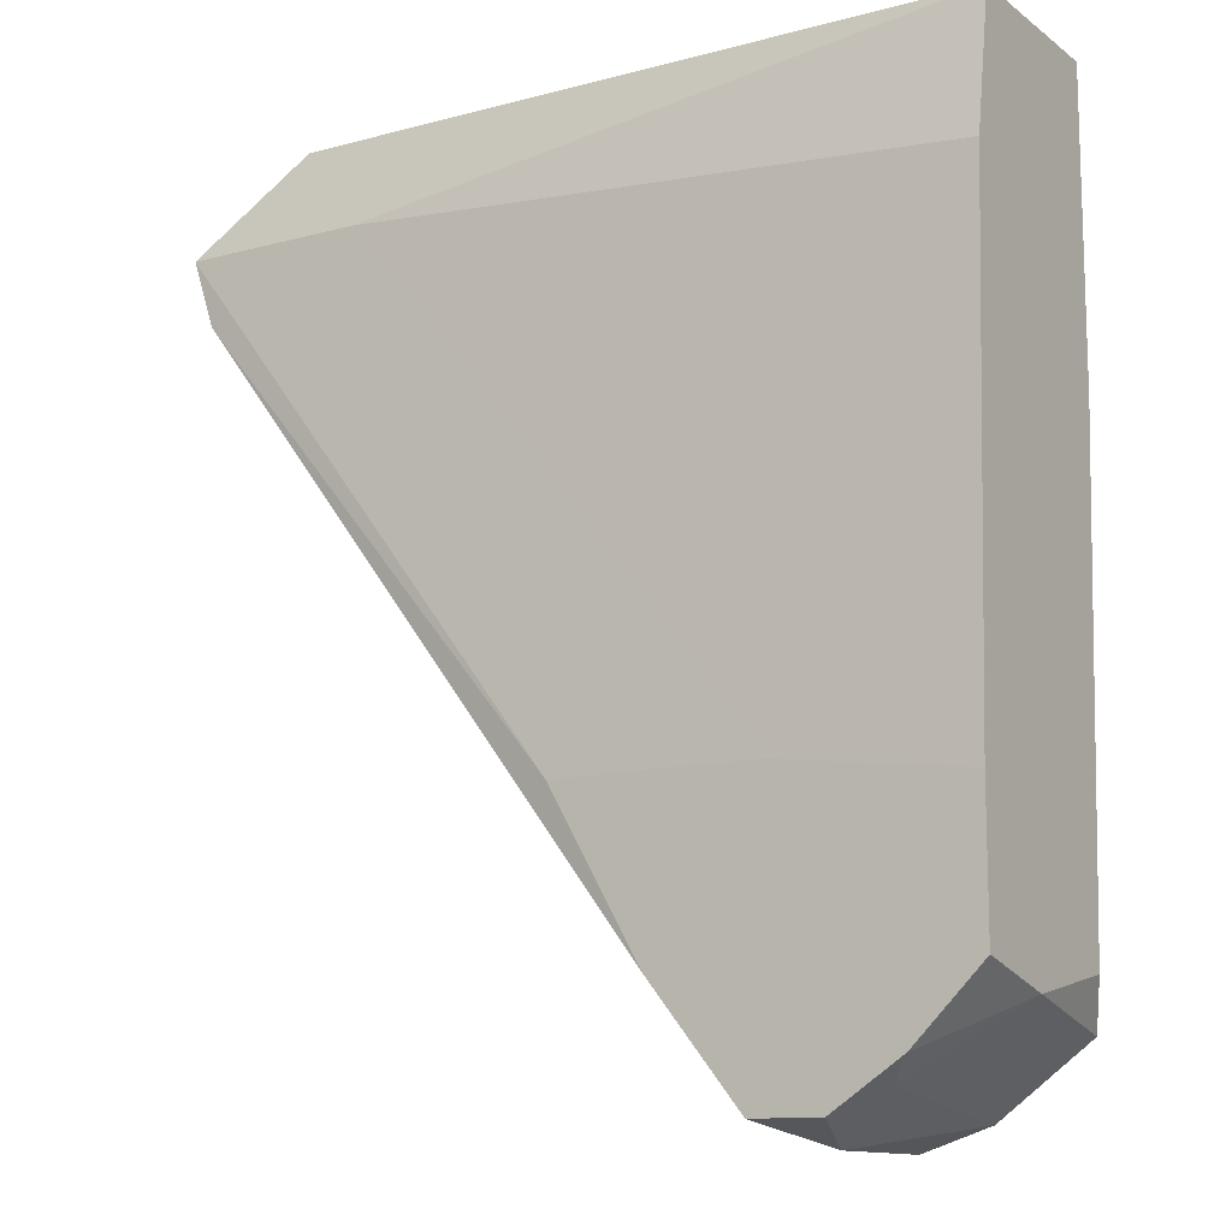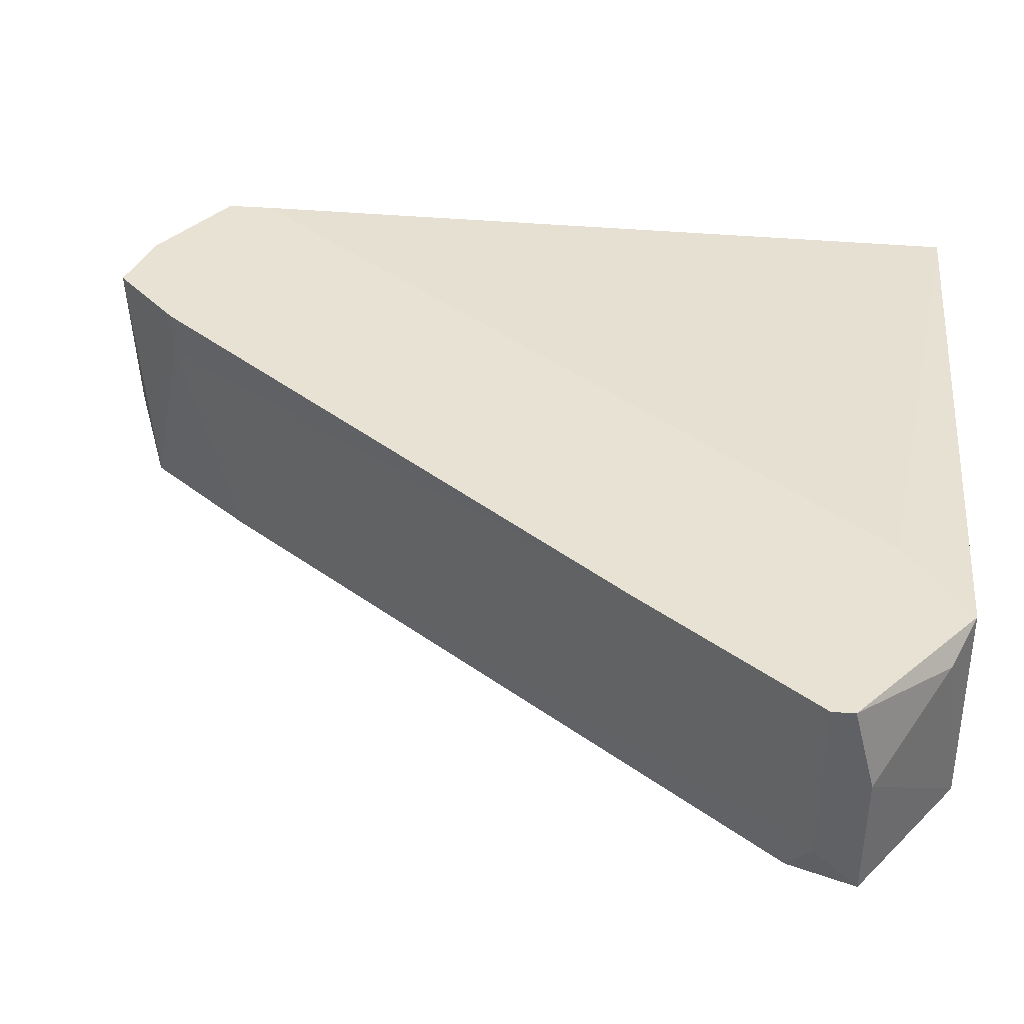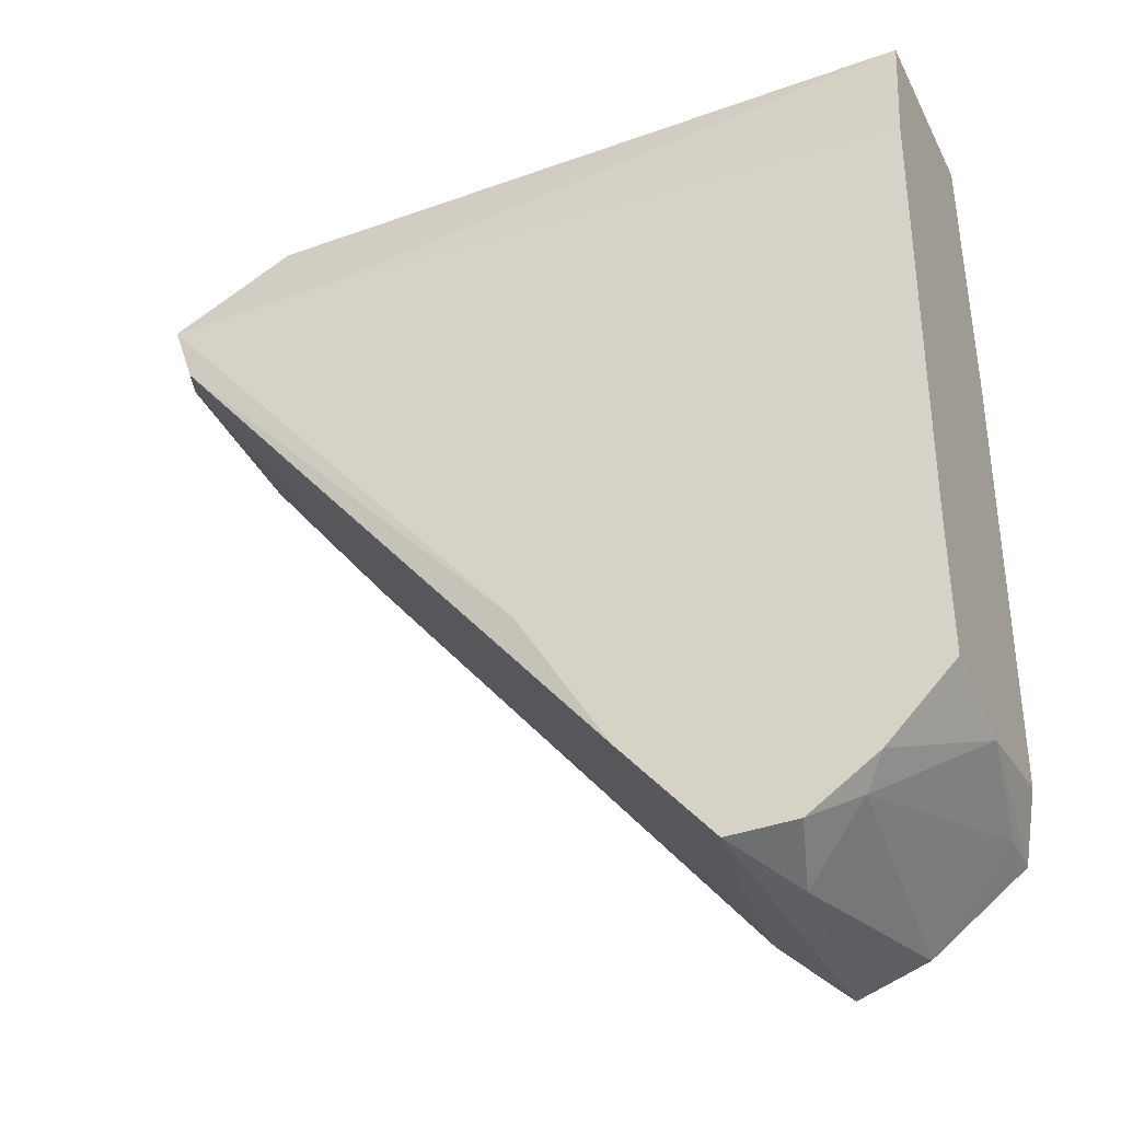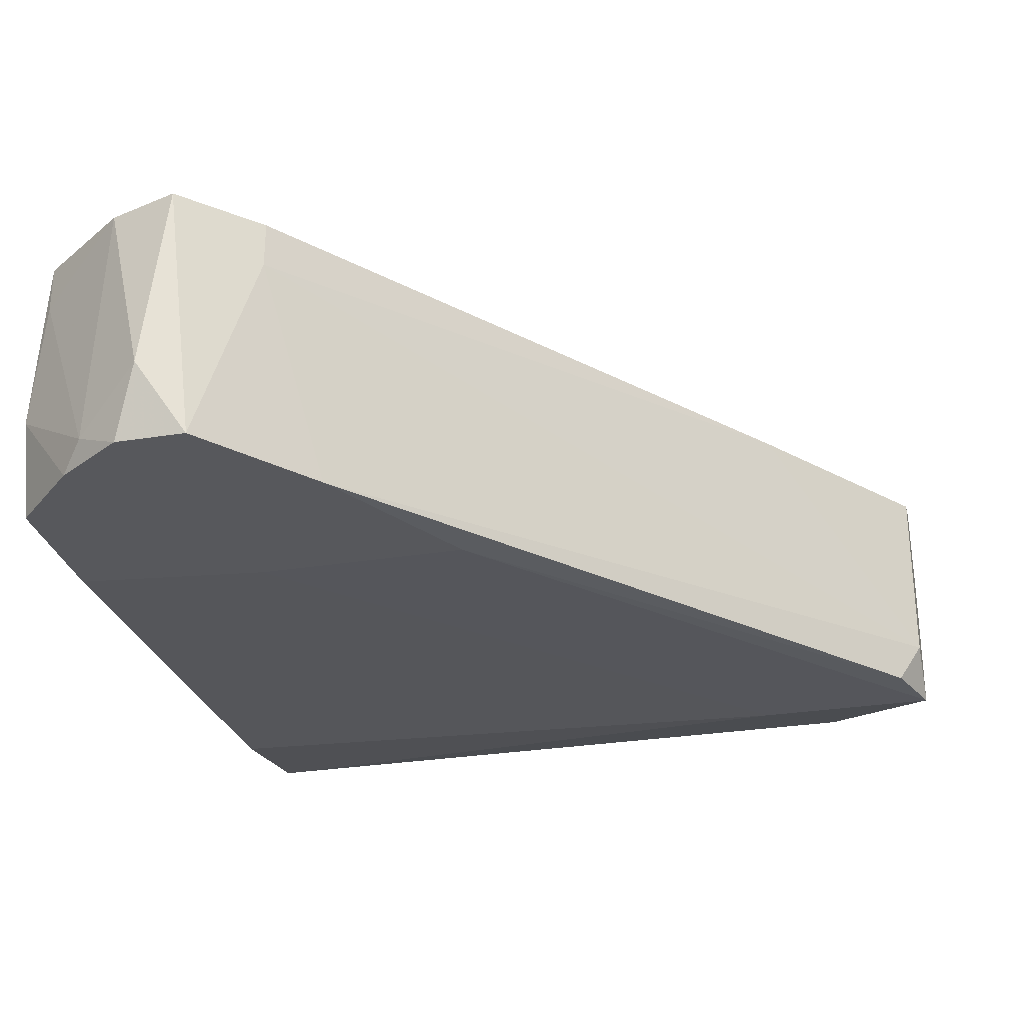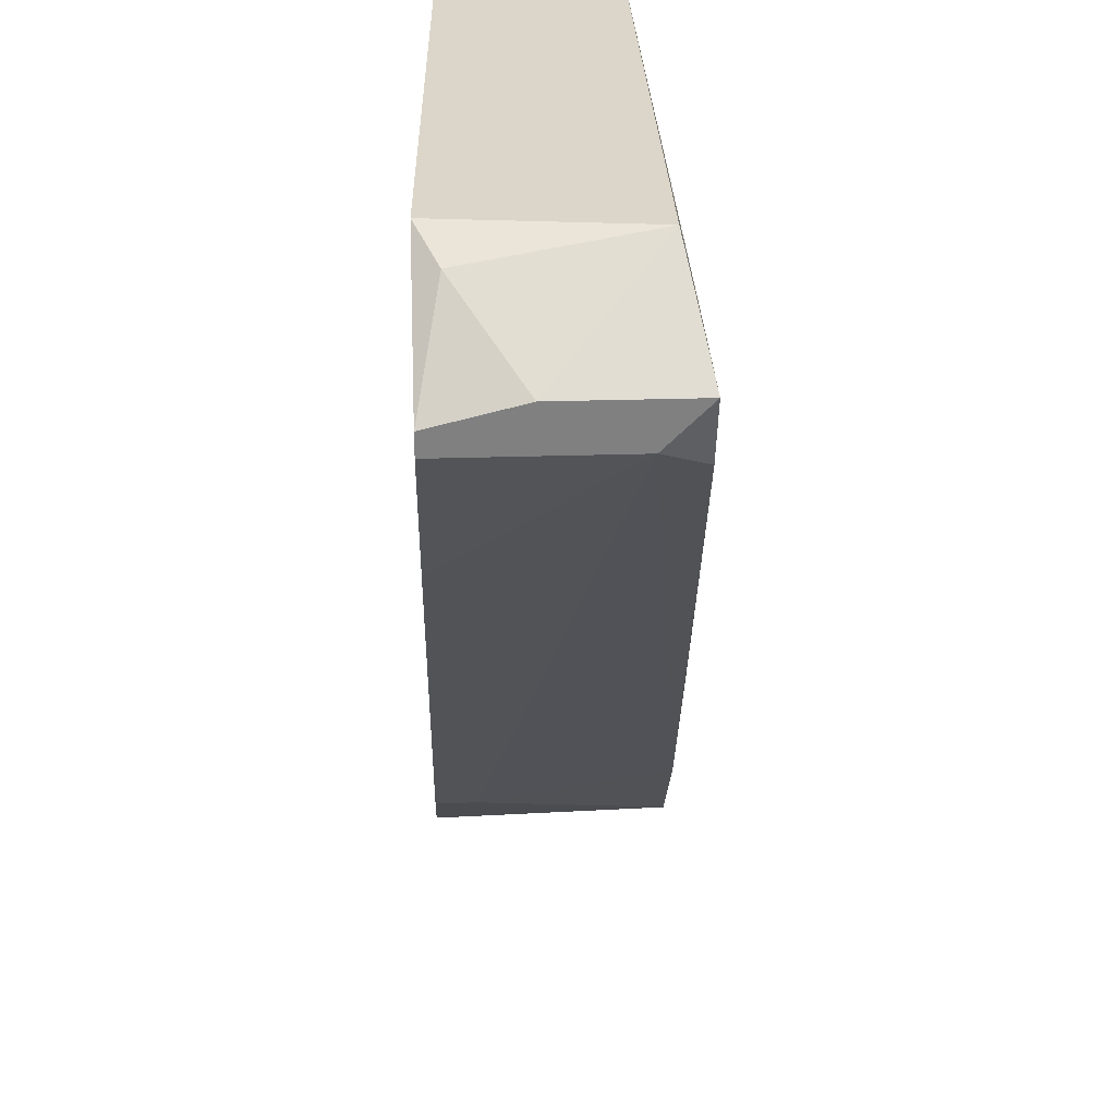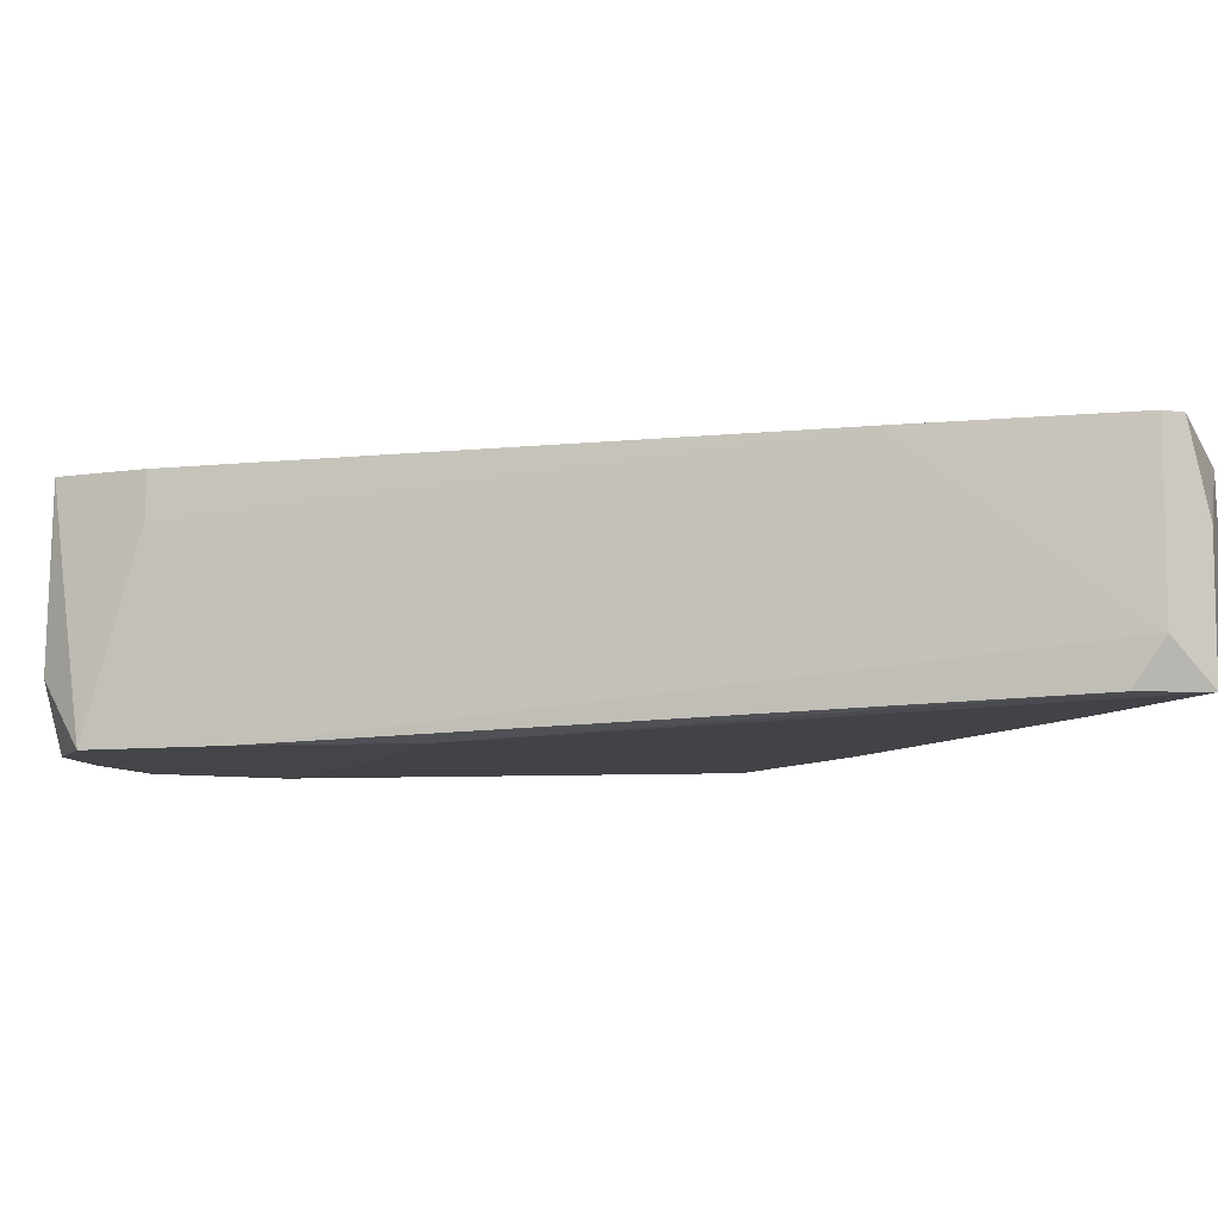
<metadata>
{"format":"obj","ext":"obj","renderer":"f3d","projection":"perspective","resolution":1024,"background":"white","views":[{"elev":-12.1,"azim":-147.9,"up":"+Y"},{"elev":39.7,"azim":95.3,"up":"+Z"},{"elev":-38.8,"azim":-155.7,"up":"+Y"},{"elev":-28.7,"azim":13.6,"up":"+Z"},{"elev":30.0,"azim":87.4,"up":"+Y"},{"elev":-8.7,"azim":67.5,"up":"+Z"}]}
</metadata>
<code>
v 0.02564 0.008987 -0.01374
v 0.000374 -0.02794 -0.01277
v 0.02369 0.009961 -0.01277
v 0.02369 -0.003645 -0.01277
v 0.02855 0.003158 -0.02249
v 0.00329 -0.01627 -0.02346
v 0.00329 -0.02891 -0.01277
v 0.006206 -0.02599 -0.01277
v 0.006206 -0.02599 -0.01471
v -0.004487 0.009961 -0.02151
v -0.004487 0.009961 -0.01374
v -0.004487 -0.002675 -0.01374
v -0.004487 -0.01724 -0.02346
v -0.004487 -0.02405 -0.01957
v -0.004487 0.004128 -0.02249
v -0.004487 -0.02308 -0.02346
v -0.004487 -0.02308 -0.01471
v -0.001571 -0.02599 -0.02346
v -0.000598 -0.02696 -0.02249
v 0.008147 -0.02308 -0.02346
v 0.002318 -0.02891 -0.02054
v 0.01204 -0.01627 -0.02346
v 0.004259 -0.02794 -0.02346
v 0.01981 0.007043 -0.01277
v 0.001346 -0.02794 -0.02346
v 0.02952 0.006073 -0.01665
v 0.02952 0.006073 -0.02249
v 0.02952 0.004128 -0.01277
v 0.02952 0.004128 -0.02054
v 0.02952 0.005102 -0.01277
v 0.02466 0.009961 -0.02151
v 0.02175 0.006073 -0.02249
v -0.003515 -0.02502 -0.01277
v -0.003515 -0.02502 -0.01471
v -0.003515 -0.02308 -0.01277
f 17 33 12
f 14 11 10
f 10 11 3
f 7 30 3
f 14 10 13
f 27 10 31
f 10 3 31
f 7 3 35
f 27 30 29
f 13 10 15
f 30 7 4
f 13 23 18
f 23 13 22
f 7 23 9
f 29 4 9
f 11 14 17
f 23 7 21
f 27 29 5
f 22 27 5
f 14 13 16
f 18 14 16
f 13 18 16
f 7 35 2
f 21 7 2
f 30 27 26
f 27 31 26
f 3 11 24
f 11 35 24
f 35 3 24
f 29 30 28
f 30 4 28
f 4 29 28
f 23 22 20
f 9 23 20
f 29 9 20
f 5 29 20
f 22 5 20
f 10 27 32
f 15 10 32
f 27 22 32
f 4 7 8
f 7 9 8
f 9 4 8
f 3 30 1
f 31 3 1
f 30 26 1
f 26 31 1
f 34 14 19
f 14 18 19
f 2 34 19
f 21 2 19
f 14 34 33
f 35 11 33
f 17 14 33
f 34 2 33
f 2 35 33
f 13 15 6
f 22 13 6
f 15 32 6
f 32 22 6
f 18 23 25
f 23 21 25
f 19 18 25
f 21 19 25
f 11 17 12
f 33 11 12

</code>
